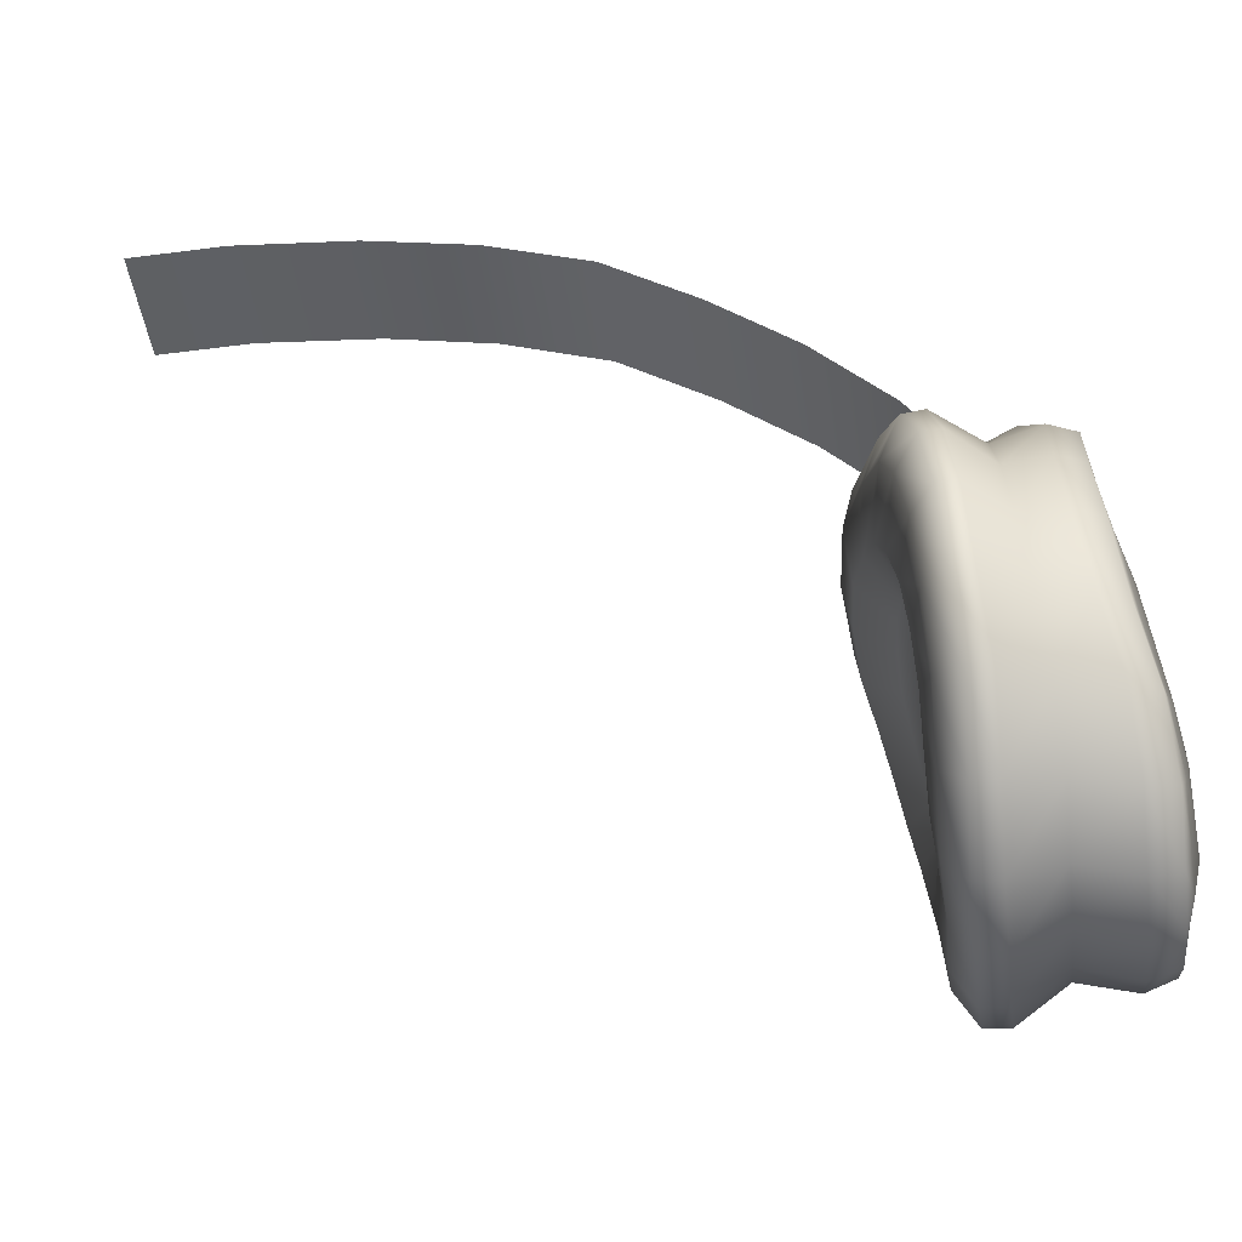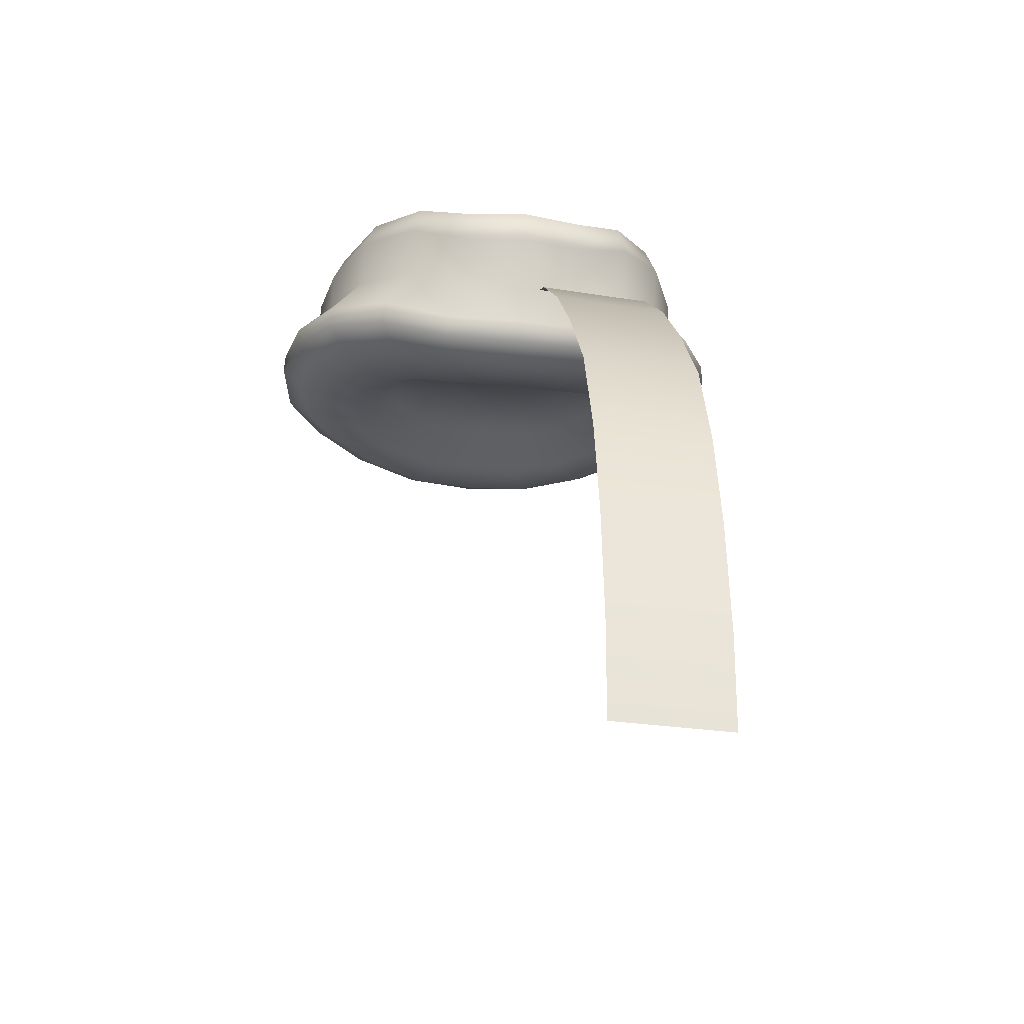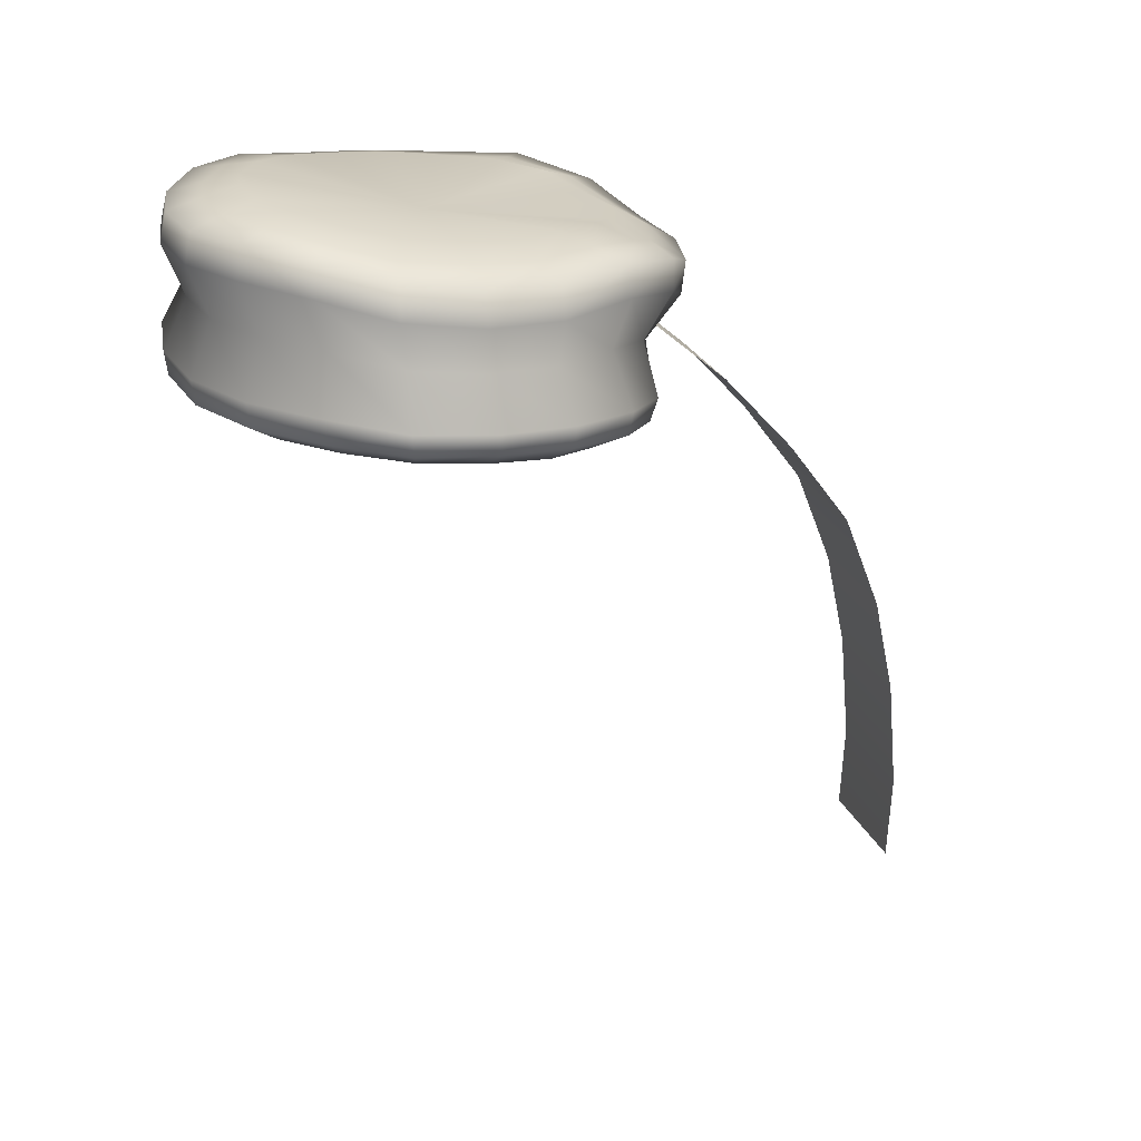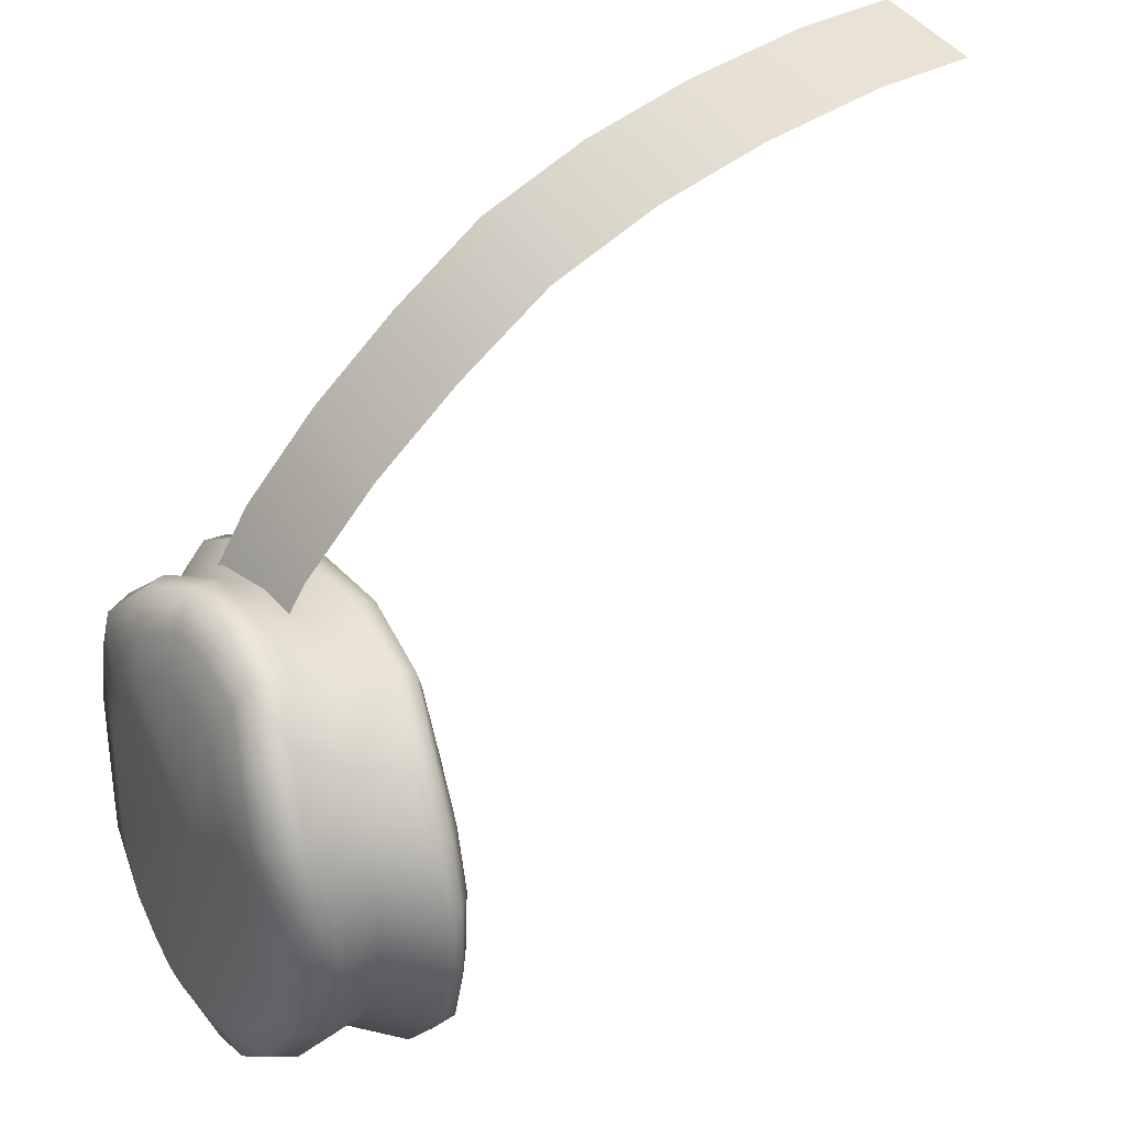
<metadata>
{"format":"obj","ext":"obj","renderer":"f3d","projection":"perspective","resolution":1024,"background":"white","views":[{"elev":-45.4,"azim":-83.1,"up":"+Y"},{"elev":-30.9,"azim":171.0,"up":"+Z"},{"elev":27.6,"azim":71.8,"up":"+Z"},{"elev":45.2,"azim":58.2,"up":"+Y"}]}
</metadata>
<code>
g mdlSunHeadNeck
v 0.01764 -0.08166 0.01208
v -0 -0.1015 0.009519
v -0 -0.08503 0.01343
v 0.02148 -0.09723 0.008571
v 0.03456 -0.07062 0.01109
v -0 -0.1173 0.004847
v 0.04231 -0.0837 0.008394
v 0.04895 -0.05335 0.007831
v 0.02648 -0.112 0.004583
v -0 -0.1203 -0.0087
v 0.06015 -0.06281 0.004952
v 0.05887 -0.03149 0.003634
v 0.05225 -0.09609 0.005129
v 0.02864 -0.1149 -0.008735
v 0.07273 -0.03658 -0.0009052
v 0.06246 -0.007282 0.0005935
v 0.07434 -0.07163 0.0021
v 0.07739 -0.007144 -0.004079
v 0.05964 0.01648 -0.002547
v 0.02855 -0.1061 -0.03392
v -0 -0.111 -0.0338
v 0.05658 -0.09861 -0.007883
v 0.09026 -0.04126 -0.005218
v 0.07391 0.02172 -0.00718
v 0.05067 0.03999 -0.003931
v 0.05651 -0.09112 -0.03288
v 0.03441 -0.1174 -0.05702
v -0 -0.1227 -0.05682
v -0 -0.1213 -0.06817
v 0.0802 -0.07327 -0.01011
v 0.0962 -0.007045 -0.009209
v 0.06246 0.05062 -0.007855
v 0.03673 0.05999 -0.007192
v 0.06832 -0.1009 -0.05553
v 0.03479 -0.1161 -0.06856
v -0 -0.1052 -0.07721
v 0.03084 -0.1009 -0.07812
v -0 -0.07749 -0.07853
v 0.069 -0.09974 -0.06705
v 0.09633 -0.07511 -0.05481
v 0.02382 -0.07486 -0.08011
v -0 -0.0591 -0.06548
v 0.01821 -0.05741 -0.06717
v 0.06064 -0.08721 -0.0771
v 0.04517 -0.06552 -0.0803
v 0.0333 -0.05103 -0.0683
v 0.09713 -0.07439 -0.0658
v 0.08014 -0.06821 -0.03352
v 0.08531 -0.06584 -0.07583
v 0.06275 -0.05073 -0.08016
v 0.04574 -0.04076 -0.0694
v 0.1154 -0.04353 -0.05809
v 0.09706 -0.03995 -0.03837
v 0.1157 -0.04315 -0.06777
v 0.1022 -0.03928 -0.07675
v 0.07462 -0.03231 -0.08143
v 0.05417 -0.02785 -0.07143
v 0.1218 -0.008752 -0.06004
v 0.09689 -0.04214 -0.0176
v 0.1218 -0.00905 -0.06912
v 0.1083 -0.01012 -0.07845
v 0.07888 -0.01214 -0.08367
v 0.05727 -0.01361 -0.07389
v 0.1031 -0.008278 -0.04132
v 0.1027 -0.007643 -0.02213
v 0.1162 0.02508 -0.06329
v 0.1166 0.02392 -0.07275
v 0.1036 0.01808 -0.08236
v 0.07539 0.007381 -0.08748
v 0.0547 0.0002919 -0.07707
v 0.09834 0.02288 -0.04397
v 0.09185 0.0267 -0.01197
v 0.09998 0.05514 -0.06792
v 0.1006 0.05278 -0.07803
v 0.08868 0.04146 -0.08701
v 0.06495 0.02341 -0.09123
v 0.04728 0.01222 -0.0803
v 0.09799 0.02641 -0.02465
v 0.0775 0.06018 -0.01178
v 0.08342 0.05141 -0.04595
v 0.07242 0.07619 -0.07593
v 0.07329 0.07221 -0.08597
v 0.06477 0.05672 -0.09348
v 0.048 0.03465 -0.09553
v 0.03533 0.02128 -0.0829
v 0.08345 0.05973 -0.02438
v 0.06027 0.07351 -0.05367
v 0.03859 0.08636 -0.08876
v 0.03897 0.08161 -0.09786
v 0.0347 0.06501 -0.1026
v 0.02656 0.04171 -0.1004
v 0.02015 0.02719 -0.08519
v -0 0.045 -0.102
v -0 0.02982 -0.08542
v -0 0.06917 -0.1054
v -0 0.08668 -0.101
v -0 0.09168 -0.09159
v 0.03217 0.08468 -0.06542
v -0.02656 0.04171 -0.1004
v -0.02015 0.02719 -0.08519
v -0.0347 0.06501 -0.1026
v -0.03897 0.08161 -0.09786
v -0.03859 0.08636 -0.08876
v -0.048 0.03465 -0.09553
v -0.03533 0.02128 -0.0829
v -0.06477 0.05672 -0.09348
v -0.07329 0.07221 -0.08597
v -0.06495 0.02341 -0.09123
v -0.04728 0.01222 -0.0803
v -0.08868 0.04146 -0.08701
v -0.07539 0.007381 -0.08748
v -0.0547 0.0002919 -0.07707
v -0 0.08963 -0.06739
v -0.07242 0.07619 -0.07593
v -0.1006 0.05278 -0.07803
v -0.1036 0.01808 -0.08236
v -0.07888 -0.01214 -0.08367
v -0.05727 -0.01361 -0.07389
v -0.03217 0.08468 -0.06542
v -0.09998 0.05514 -0.06792
v -0.1166 0.02392 -0.07275
v -0.1083 -0.01012 -0.07845
v -0.07462 -0.03231 -0.08143
v -0.05417 -0.02785 -0.07143
v -0.06027 0.07351 -0.05367
v -0.1162 0.02508 -0.06329
v -0.1218 -0.00905 -0.06912
v -0.1022 -0.03928 -0.07675
v -0.06275 -0.05073 -0.08016
v -0.04574 -0.04076 -0.0694
v -0.08342 0.05141 -0.04595
v -0.1218 -0.008752 -0.06004
v -0.1157 -0.04315 -0.06777
v -0.08531 -0.06584 -0.07583
v -0.04517 -0.06552 -0.0803
v -0.0333 -0.05103 -0.0683
v -0.09834 0.02288 -0.04397
v -0.1154 -0.04353 -0.05809
v -0.09713 -0.07439 -0.0658
v -0.06064 -0.08721 -0.0771
v -0.02382 -0.07486 -0.08011
v -0.01821 -0.05741 -0.06717
v -0 -0.07749 -0.07853
v -0 -0.0591 -0.06548
v -0 -0.1052 -0.07721
v -0.03084 -0.1009 -0.07812
v -0 -0.1213 -0.06817
v -0.03479 -0.1161 -0.06856
v -0 -0.1227 -0.05682
v -0.069 -0.09974 -0.06705
v -0.03441 -0.1174 -0.05702
v -0.06832 -0.1009 -0.05553
v -0.02855 -0.1061 -0.03392
v -0 -0.111 -0.0338
v -0.09633 -0.07511 -0.05481
v -0.05651 -0.09112 -0.03288
v -0.02864 -0.1149 -0.008735
v -0 -0.1203 -0.0087
v -0 -0.1173 0.004847
v -0.08014 -0.06821 -0.03352
v -0.09706 -0.03995 -0.03837
v -0.05658 -0.09861 -0.007883
v -0.02648 -0.112 0.004583
v -0 -0.1015 0.009519
v -0.0802 -0.07327 -0.01011
v -0.02148 -0.09723 0.008571
v -0 -0.08503 0.01343
v -0.01764 -0.08166 0.01208
v -0.05225 -0.09609 0.005129
v -0.04231 -0.0837 0.008394
v -0.03456 -0.07062 0.01109
v -0.09689 -0.04214 -0.0176
v -0.07434 -0.07163 0.0021
v -0.06015 -0.06281 0.004952
v -0.04895 -0.05335 0.007831
v -0.09026 -0.04126 -0.005218
v -0.07273 -0.03658 -0.0009052
v -0.05887 -0.03149 0.003634
v -0.1027 -0.007643 -0.02213
v -0.0962 -0.007045 -0.009209
v -0.07739 -0.007144 -0.004079
v -0.06246 -0.007282 0.0005935
v -0.1031 -0.008278 -0.04132
v -0.09799 0.02641 -0.02465
v -0.09185 0.0267 -0.01197
v -0.07391 0.02172 -0.00718
v -0.05964 0.01648 -0.002547
v -0.08345 0.05973 -0.02438
v -0.0775 0.06018 -0.01178
v -0.06246 0.05062 -0.007855
v -0.05067 0.03999 -0.003931
v -0.0598 0.08683 -0.03329
v -0.05558 0.0883 -0.02007
v -0.0451 0.07485 -0.01406
v -0.03673 0.05999 -0.007192
v -0.03193 0.1011 -0.04622
v -0.02964 0.1038 -0.03145
v -0.02433 0.08867 -0.02244
v -0.02003 0.07199 -0.01268
v -0 0.1071 -0.0478
v -0 0.1097 -0.0326
v -0 0.09404 -0.02273
v -0 0.07664 -0.01215
v 0.03193 0.1011 -0.04622
v 0.02433 0.08867 -0.02244
v 0.02003 0.07199 -0.01268
v 0.02964 0.1038 -0.03145
v 0.0598 0.08683 -0.03329
v 0.05558 0.0883 -0.02007
v 0.0451 0.07485 -0.01406
v -0.01085 0.06318 -0.05149
v -0.06671 0.09961 -0.07632
v -0.06671 0.06221 -0.05384
v -0.01085 0.1013 -0.07444
v -0.06671 0.139 -0.1114
v -0.01085 0.1409 -0.1098
v -0.06671 0.1738 -0.1513
v -0.01085 0.1757 -0.1496
v -0.06671 0.2052 -0.1947
v -0.01085 0.2076 -0.1939
v -0.06671 0.2245 -0.2449
v -0.01085 0.227 -0.2444
v -0.01085 0.238 -0.2957
v -0.06671 0.2355 -0.2963
v -0.01085 0.2435 -0.3535
v -0.06671 0.2409 -0.3537
v -0.01085 0.2417 -0.3987
v -0.06671 0.2392 -0.3988
v -0.01085 0.06318 -0.05149
v -0.06671 0.06221 -0.05384
v -0.06671 0.09961 -0.07632
v -0.01085 0.1013 -0.07444
v -0.06671 0.139 -0.1114
v -0.01085 0.1409 -0.1098
v -0.06671 0.1738 -0.1513
v -0.01085 0.1757 -0.1496
v -0.06671 0.2052 -0.1947
v -0.01085 0.2076 -0.1939
v -0.06671 0.2245 -0.2449
v -0.01085 0.227 -0.2444
v -0.01085 0.238 -0.2957
v -0.06671 0.2355 -0.2963
v -0.01085 0.2435 -0.3535
v -0.06671 0.2409 -0.3537
v -0.01085 0.2417 -0.3987
v -0.06671 0.2392 -0.3988
v -0 -0.006898 -0.00579
v -0 0.07664 -0.01215
v 0.02003 0.07199 -0.01268
v 0.03673 0.05999 -0.007192
v -0.02003 0.07199 -0.01268
v 0.05067 0.03999 -0.003931
v -0.03673 0.05999 -0.007192
v 0.05964 0.01648 -0.002547
v -0.05067 0.03999 -0.003931
v 0.06246 -0.007282 0.0005935
v -0.05964 0.01648 -0.002547
v 0.05887 -0.03149 0.003634
v -0.06246 -0.007282 0.0005935
v 0.04895 -0.05335 0.007831
v -0.05887 -0.03149 0.003634
v 0.03456 -0.07062 0.01109
v -0.04895 -0.05335 0.007831
v 0.01764 -0.08166 0.01208
v -0.03456 -0.07062 0.01109
v -0 -0.08503 0.01343
v -0.01764 -0.08166 0.01208
v -0 -0.01439 -0.07512
v 0.02015 0.02719 -0.08519
v -0 0.02982 -0.08542
v 0.03533 0.02128 -0.0829
v -0.02015 0.02719 -0.08519
v 0.04728 0.01222 -0.0803
v -0.03533 0.02128 -0.0829
v 0.0547 0.0002919 -0.07707
v -0.04728 0.01222 -0.0803
v 0.05727 -0.01361 -0.07389
v -0.0547 0.0002919 -0.07707
v 0.05417 -0.02785 -0.07143
v -0.05727 -0.01361 -0.07389
v 0.04574 -0.04076 -0.0694
v -0.05417 -0.02785 -0.07143
v 0.0333 -0.05103 -0.0683
v -0.04574 -0.04076 -0.0694
v 0.01821 -0.05741 -0.06717
v -0.0333 -0.05103 -0.0683
v -0 -0.0591 -0.06548
v -0.01821 -0.05741 -0.06717
g mdlSunHeadNeck_0
f 3 2 1
f 2 4 1
f 1 4 5
f 2 6 4
f 4 7 5
f 5 7 8
f 6 9 4
f 4 9 7
f 9 6 10
f 7 11 8
f 8 11 12
f 9 13 7
f 7 13 11
f 14 9 10
f 13 9 14
f 11 15 12
f 12 15 16
f 13 17 11
f 11 17 15
f 15 18 16
f 16 18 19
f 14 10 20
f 10 21 20
f 22 13 14
f 17 13 22
f 17 23 15
f 15 23 18
f 18 24 19
f 19 24 25
f 14 20 26
f 22 14 26
f 20 21 27
f 21 28 27
f 28 29 27
f 30 17 22
f 23 17 30
f 23 31 18
f 18 31 24
f 24 32 25
f 25 32 33
f 20 27 34
f 26 20 34
f 29 35 27
f 27 35 34
f 35 29 36
f 37 35 36
f 37 36 38
f 35 39 34
f 39 35 37
f 26 34 40
f 34 39 40
f 41 37 38
f 41 38 42
f 43 41 42
f 44 39 37
f 44 37 41
f 45 41 43
f 45 44 41
f 46 45 43
f 47 39 44
f 39 47 40
f 48 26 40
f 22 26 48
f 30 22 48
f 49 44 45
f 49 47 44
f 50 45 46
f 50 49 45
f 51 50 46
f 40 47 52
f 48 40 52
f 30 48 53
f 53 48 52
f 54 47 49
f 47 54 52
f 55 49 50
f 55 54 49
f 56 50 51
f 56 55 50
f 57 56 51
f 52 54 58
f 53 52 58
f 59 30 53
f 59 23 30
f 31 23 59
f 60 54 55
f 54 60 58
f 61 55 56
f 61 60 55
f 62 56 57
f 62 61 56
f 63 62 57
f 59 53 64
f 64 53 58
f 65 31 59
f 65 59 64
f 58 60 66
f 64 58 66
f 67 60 61
f 60 67 66
f 68 61 62
f 68 67 61
f 69 62 63
f 69 68 62
f 70 69 63
f 71 64 66
f 65 64 71
f 72 31 65
f 31 72 24
f 24 72 32
f 66 67 73
f 71 66 73
f 74 67 68
f 67 74 73
f 75 68 69
f 75 74 68
f 76 69 70
f 76 75 69
f 77 76 70
f 78 65 71
f 78 72 65
f 72 79 32
f 79 72 78
f 80 71 73
f 78 71 80
f 73 74 81
f 80 73 81
f 82 74 75
f 74 82 81
f 83 75 76
f 83 82 75
f 84 76 77
f 84 83 76
f 85 84 77
f 86 78 80
f 86 79 78
f 87 80 81
f 86 80 87
f 81 82 88
f 87 81 88
f 89 82 83
f 82 89 88
f 90 83 84
f 90 89 83
f 91 84 85
f 91 90 84
f 92 91 85
f 93 91 92
f 94 93 92
f 95 90 91
f 93 95 91
f 96 89 90
f 95 96 90
f 88 89 97
f 89 96 97
f 98 87 88
f 98 88 97
f 99 93 94
f 100 99 94
f 101 95 93
f 99 101 93
f 102 96 95
f 101 102 95
f 97 96 103
f 96 102 103
f 104 99 100
f 105 104 100
f 106 101 99
f 104 106 99
f 107 102 101
f 106 107 101
f 108 104 105
f 109 108 105
f 110 106 104
f 108 110 104
f 111 108 109
f 112 111 109
f 113 97 103
f 113 98 97
f 103 102 114
f 102 107 114
f 115 107 106
f 110 115 106
f 116 110 108
f 111 116 108
f 117 111 112
f 118 117 112
f 119 113 103
f 119 103 114
f 114 107 120
f 107 115 120
f 121 115 110
f 116 121 110
f 122 116 111
f 117 122 111
f 123 117 118
f 124 123 118
f 125 119 114
f 125 114 120
f 120 115 126
f 115 121 126
f 127 121 116
f 122 127 116
f 128 122 117
f 123 128 117
f 129 123 124
f 130 129 124
f 131 125 120
f 131 120 126
f 126 121 132
f 121 127 132
f 133 127 122
f 128 133 122
f 134 128 123
f 129 134 123
f 135 129 130
f 136 135 130
f 137 131 126
f 137 126 132
f 132 127 138
f 127 133 138
f 139 133 128
f 134 139 128
f 140 134 129
f 135 140 129
f 141 135 136
f 142 141 136
f 143 141 142
f 144 143 142
f 143 145 141
f 141 146 135
f 145 146 141
f 146 140 135
f 145 147 146
f 147 148 146
f 146 148 140
f 148 147 149
f 140 150 134
f 148 150 140
f 150 139 134
f 151 148 149
f 150 148 151
f 139 150 152
f 152 150 151
f 153 151 149
f 154 153 149
f 155 139 152
f 133 139 155
f 138 133 155
f 156 152 151
f 153 156 151
f 157 153 154
f 158 157 154
f 158 159 157
f 160 155 152
f 156 160 152
f 161 138 155
f 160 161 155
f 162 156 153
f 157 162 153
f 159 163 157
f 157 163 162
f 163 159 164
f 165 160 156
f 162 165 156
f 166 163 164
f 166 164 167
f 168 166 167
f 163 169 162
f 169 163 166
f 162 169 165
f 170 166 168
f 170 169 166
f 171 170 168
f 165 172 160
f 172 161 160
f 169 173 165
f 173 169 170
f 165 173 172
f 174 170 171
f 174 173 170
f 175 174 171
f 173 176 172
f 176 173 174
f 177 174 175
f 177 176 174
f 178 177 175
f 172 179 161
f 172 176 179
f 180 176 177
f 176 180 179
f 181 177 178
f 181 180 177
f 182 181 178
f 179 183 161
f 161 183 138
f 183 132 138
f 183 137 132
f 179 184 183
f 179 180 184
f 184 137 183
f 185 180 181
f 180 185 184
f 186 181 182
f 186 185 181
f 187 186 182
f 184 188 137
f 184 185 188
f 188 131 137
f 189 185 186
f 185 189 188
f 190 186 187
f 190 189 186
f 191 190 187
f 188 192 131
f 188 189 192
f 192 125 131
f 193 189 190
f 189 193 192
f 194 190 191
f 194 193 190
f 195 194 191
f 192 196 125
f 192 193 196
f 196 119 125
f 197 193 194
f 193 197 196
f 198 194 195
f 198 197 194
f 199 198 195
f 196 200 119
f 196 197 200
f 200 113 119
f 201 197 198
f 197 201 200
f 202 198 199
f 202 201 198
f 203 202 199
f 200 204 113
f 200 201 204
f 204 98 113
f 205 202 203
f 206 205 203
f 207 201 202
f 201 207 204
f 205 207 202
f 204 208 98
f 204 207 208
f 208 87 98
f 208 86 87
f 207 209 208
f 208 209 86
f 209 207 205
f 209 79 86
f 210 205 206
f 210 209 205
f 79 209 210
f 33 210 206
f 32 79 210
f 32 210 33
f 213 212 211
f 212 214 211
f 212 215 214
f 215 216 214
f 215 217 216
f 217 218 216
f 217 219 218
f 219 220 218
f 219 221 220
f 221 222 220
f 223 222 221
f 224 223 221
f 225 223 224
f 226 225 224
f 227 225 226
f 228 227 226
f 231 230 229
f 232 231 229
f 233 231 232
f 234 233 232
f 235 233 234
f 236 235 234
f 237 235 236
f 238 237 236
f 239 237 238
f 240 239 238
f 240 241 239
f 241 242 239
f 241 243 242
f 243 244 242
f 243 245 244
f 245 246 244
f 249 248 247
f 250 249 247
f 248 251 247
f 252 250 247
f 251 253 247
f 254 252 247
f 253 255 247
f 256 254 247
f 255 257 247
f 258 256 247
f 257 259 247
f 260 258 247
f 259 261 247
f 262 260 247
f 261 263 247
f 264 262 247
f 263 265 247
f 266 264 247
f 265 267 247
f 267 266 247
f 270 269 268
f 269 271 268
f 272 270 268
f 271 273 268
f 274 272 268
f 273 275 268
f 276 274 268
f 275 277 268
f 278 276 268
f 277 279 268
f 280 278 268
f 279 281 268
f 282 280 268
f 281 283 268
f 284 282 268
f 283 285 268
f 286 284 268
f 285 287 268
f 288 286 268
f 287 288 268

</code>
